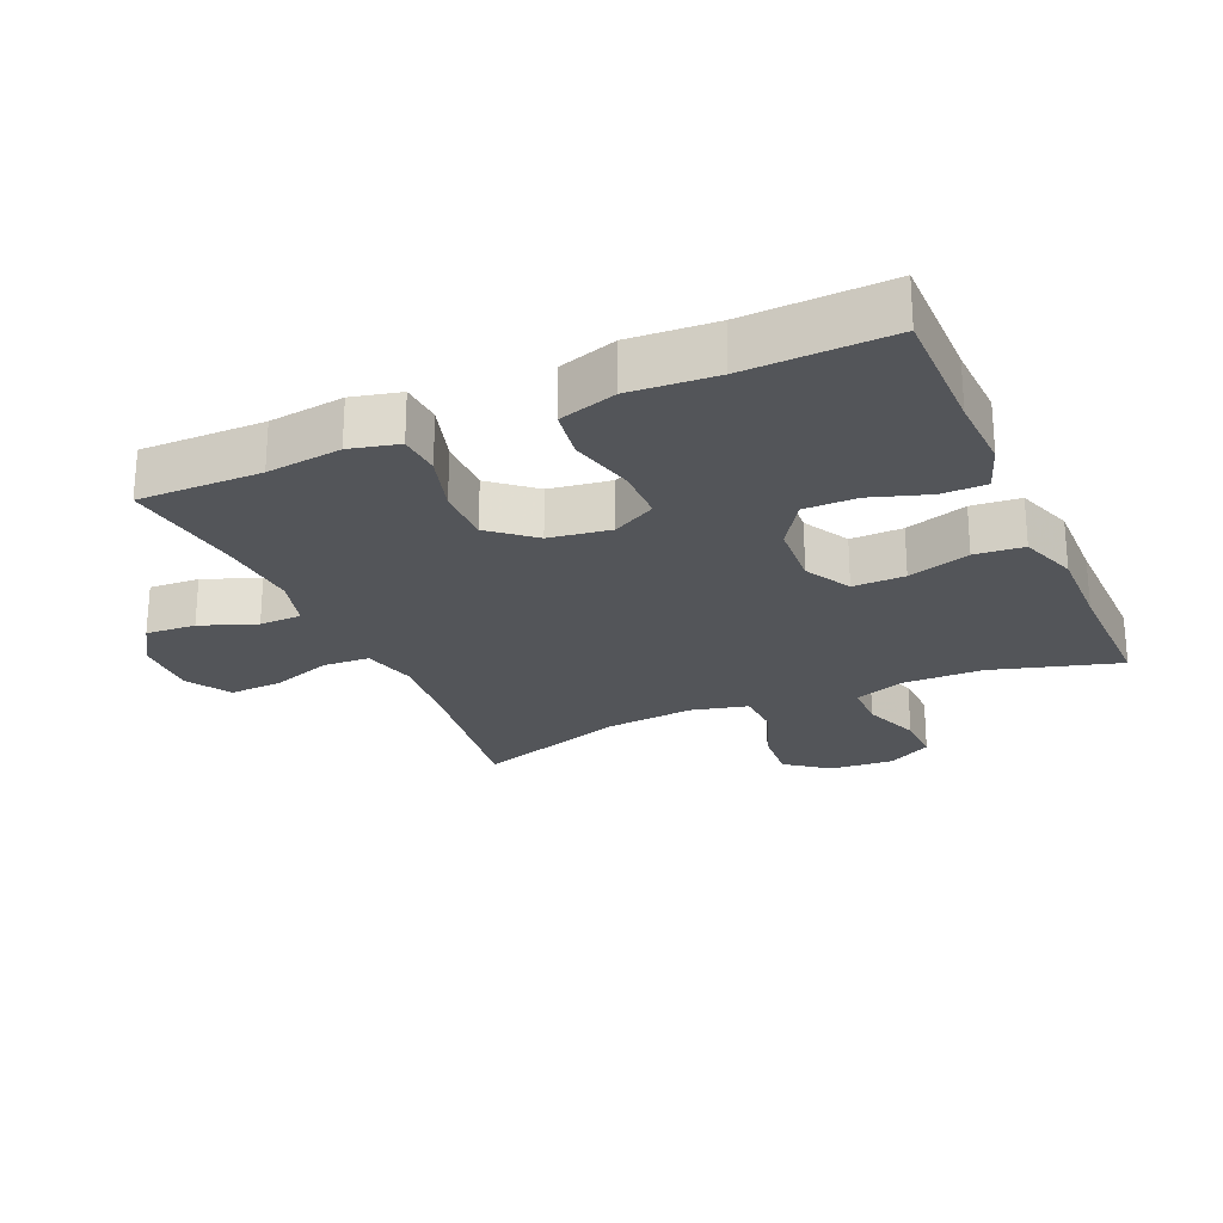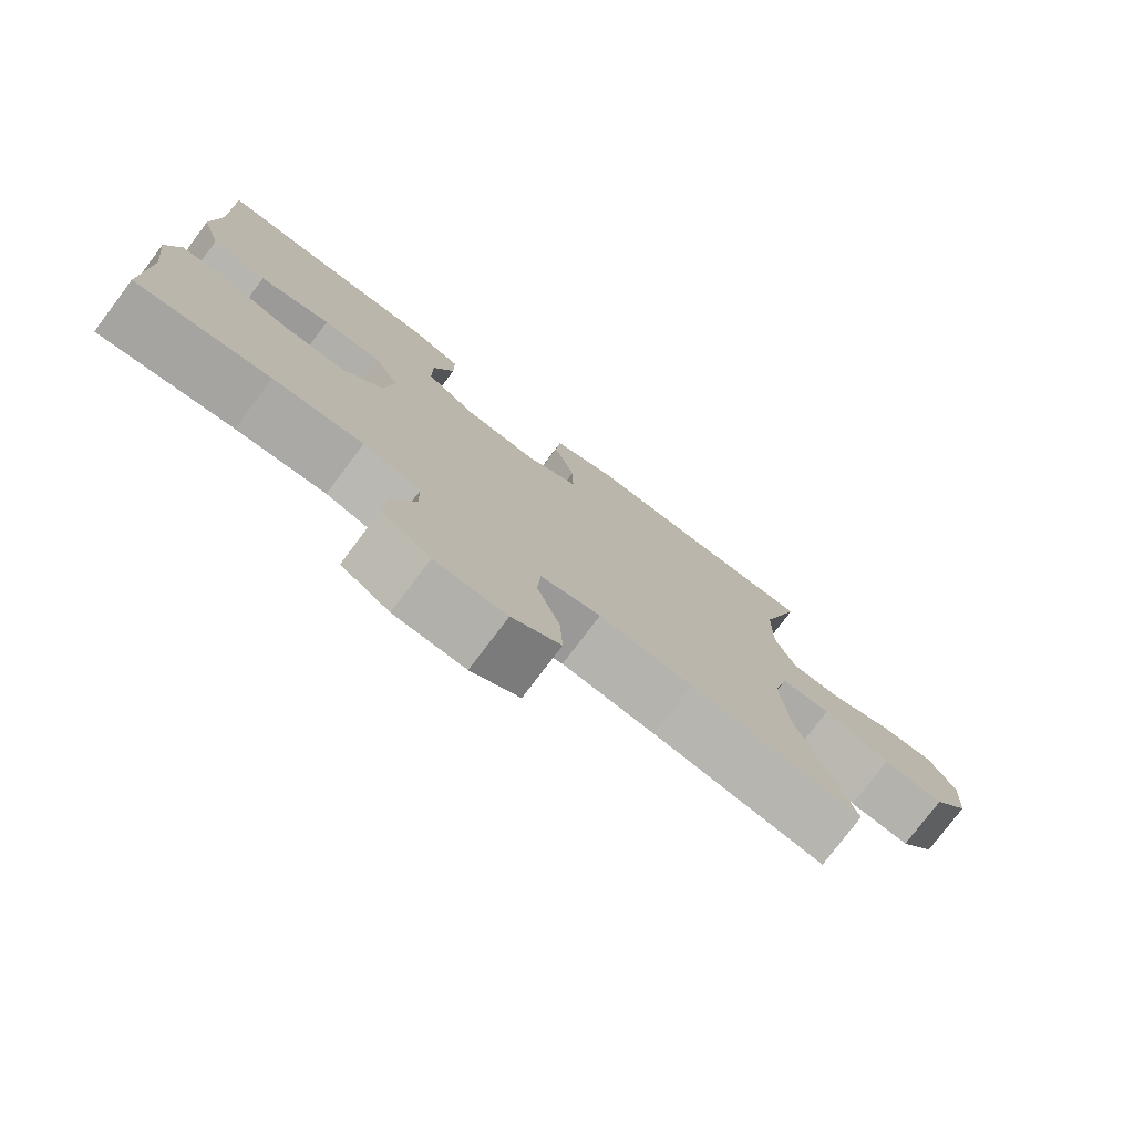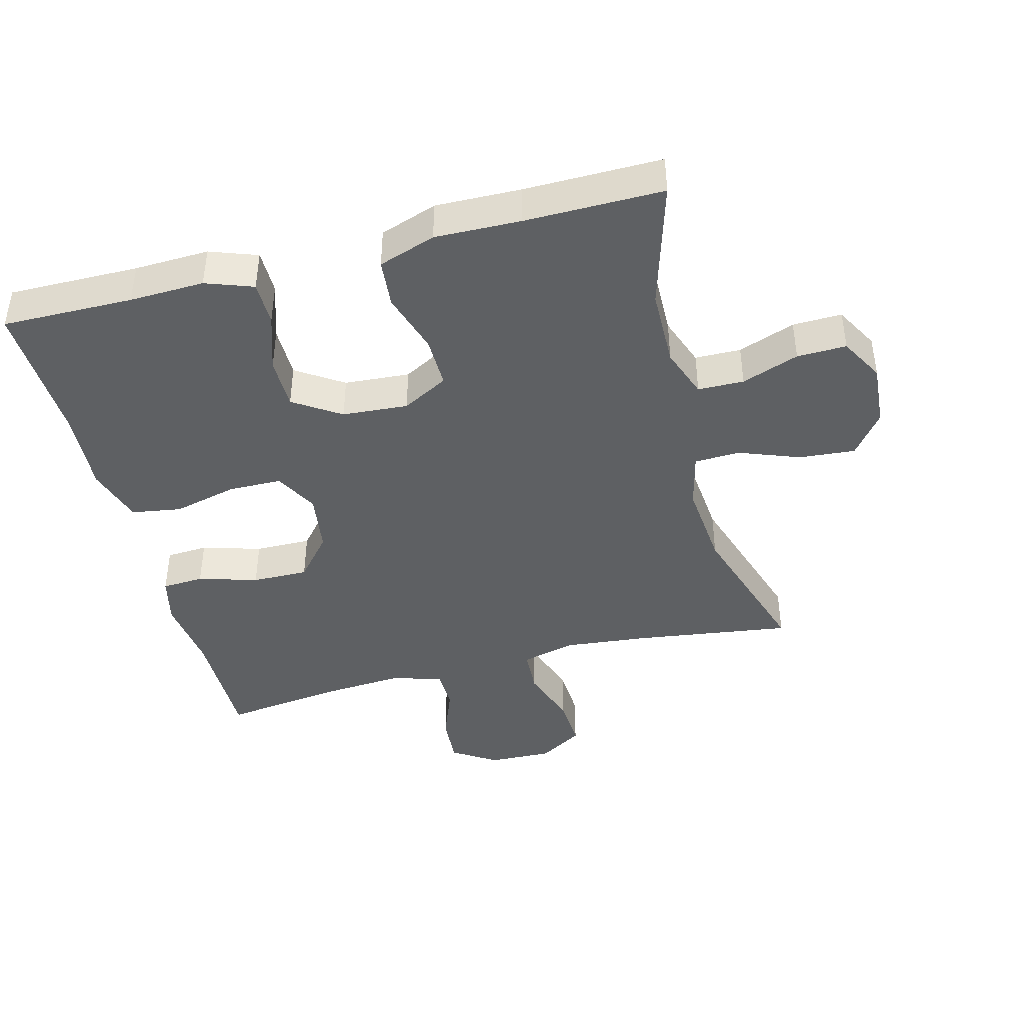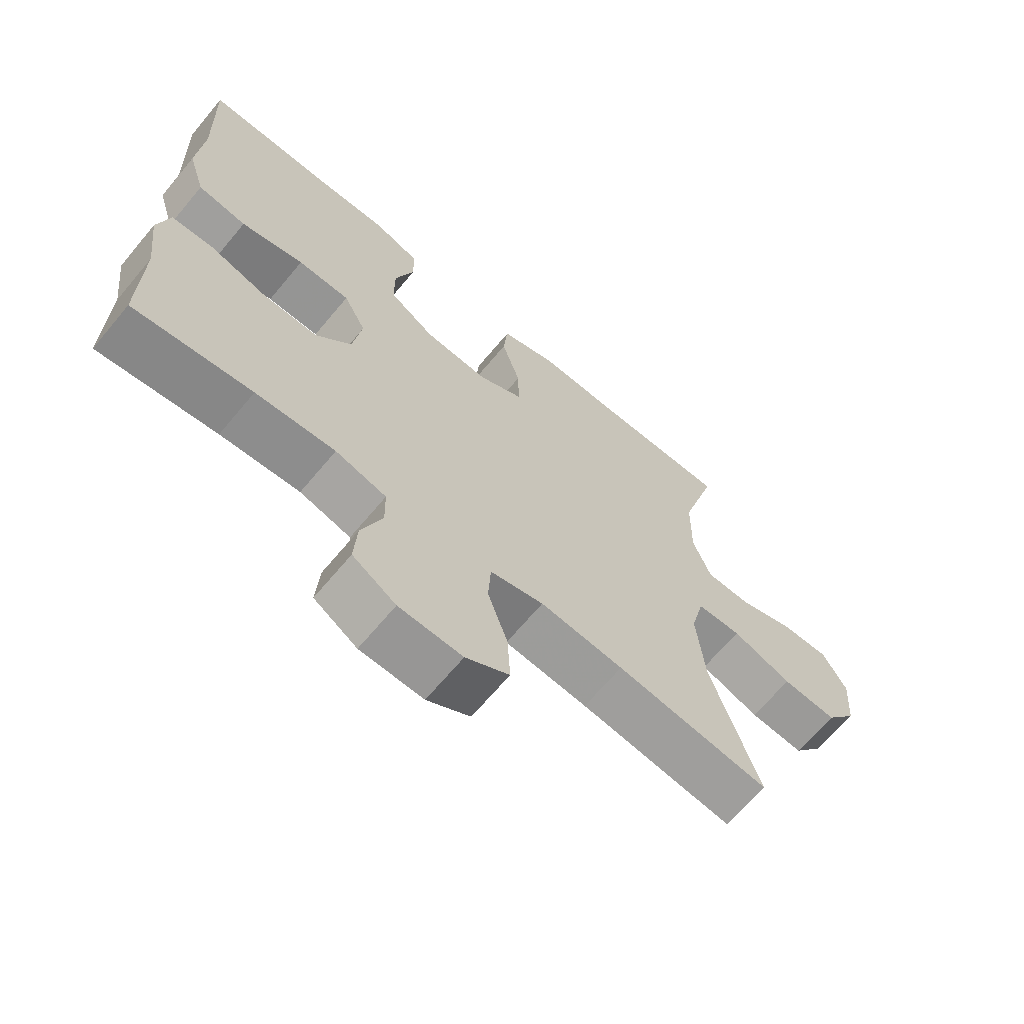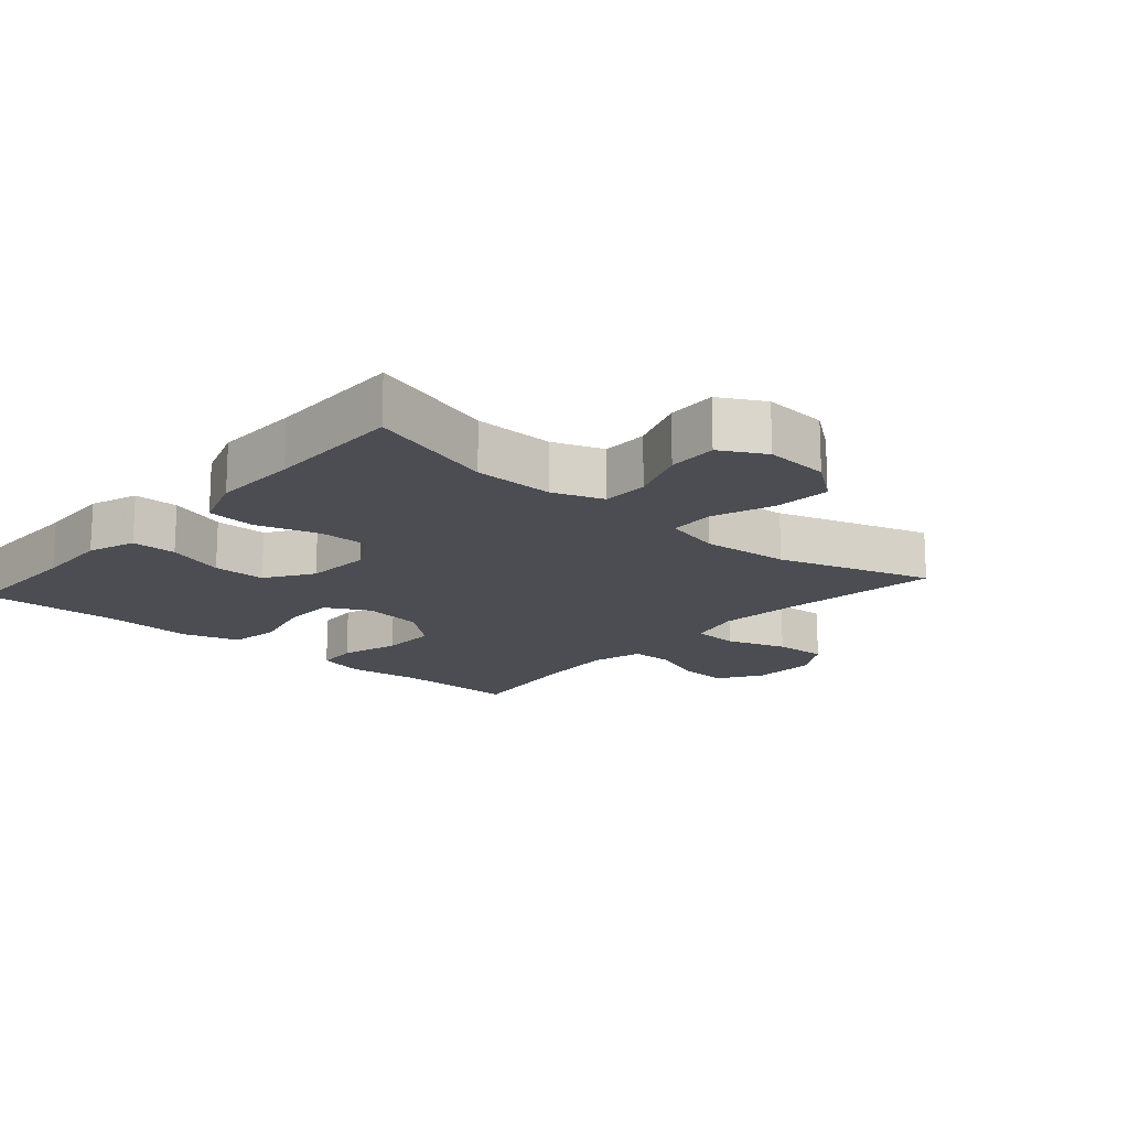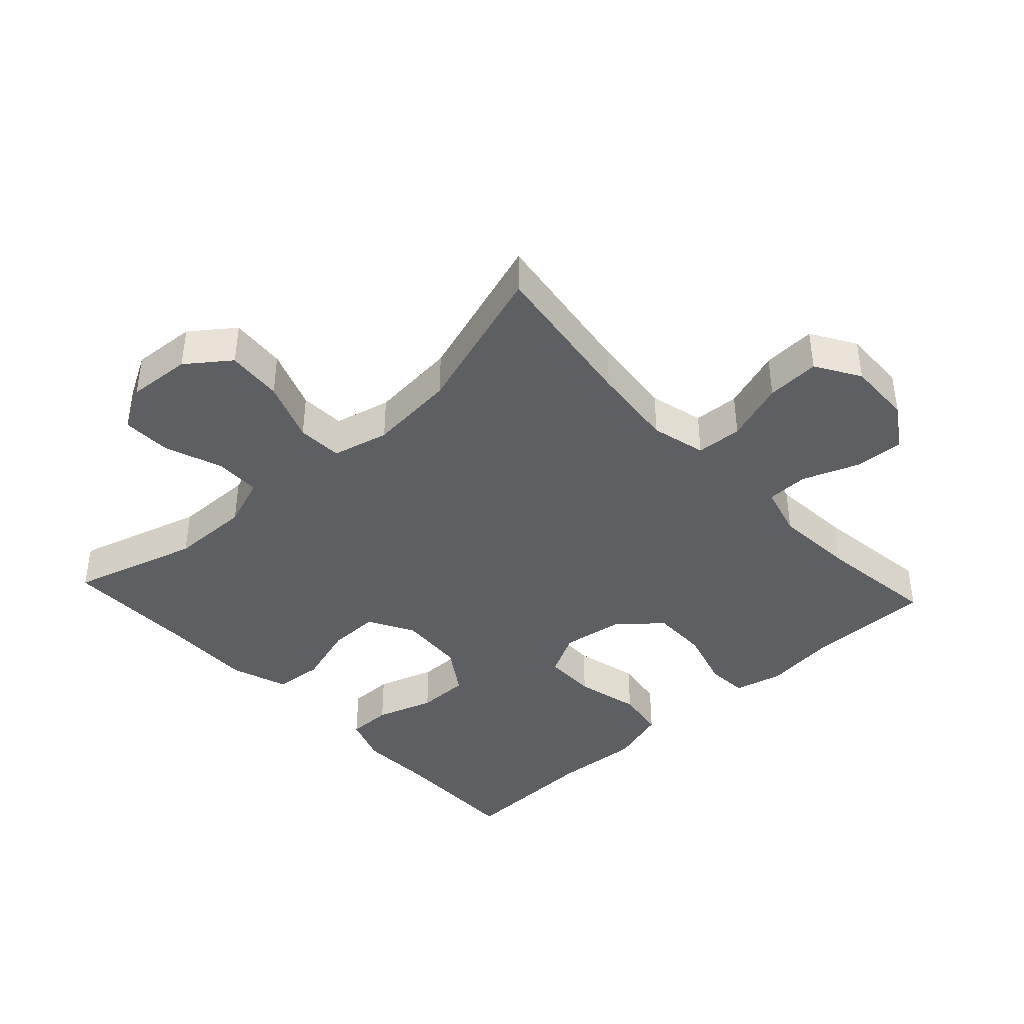
<metadata>
{"format":"obj","ext":"obj","renderer":"f3d","projection":"perspective","resolution":1024,"background":"white","views":[{"elev":-24.3,"azim":-66.1,"up":"+Y"},{"elev":-77.6,"azim":-37.1,"up":"+Z"},{"elev":-42.1,"azim":14.6,"up":"+Y"},{"elev":-67.0,"azim":-39.9,"up":"+Z"},{"elev":-16.4,"azim":48.9,"up":"+Y"},{"elev":-40.7,"azim":132.8,"up":"+Y"}]}
</metadata>
<code>
v 0.5 0.07 0.5
v 0.443 0.07 0.306
v 0.441 0.07 0.185
v 0.469 0.07 0.108
v 0.539 0.07 0.107
v 0.626 0.07 0.139
v 0.701 0.07 0.141
v 0.738 0.07 0.074
v 0.731 0.07 -0.023
v 0.682 0.07 -0.088
v 0.597 0.07 -0.081
v 0.504 0.07 -0.046
v 0.435 0.07 -0.049
v 0.414 0.07 -0.135
v 0.426 0.07 -0.268
v 0.5 0.07 -0.5
v 0.262 0.07 -0.467
v 0.133 0.07 -0.454
v 0.05 0.07 -0.475
v 0.046 0.07 -0.545
v 0.077 0.07 -0.637
v 0.081 0.07 -0.718
v 0.014 0.07 -0.759
v -0.084 0.07 -0.756
v -0.151 0.07 -0.713
v -0.146 0.07 -0.637
v -0.114 0.07 -0.553
v -0.115 0.07 -0.489
v -0.194 0.07 -0.467
v -0.317 0.07 -0.476
v -0.5 0.07 -0.5
v -0.498 0.07 -0.313
v -0.512 0.07 -0.199
v -0.494 0.07 -0.125
v -0.43 0.07 -0.121
v -0.34 0.07 -0.148
v -0.254 0.07 -0.149
v -0.199 0.07 -0.084
v -0.185 0.07 0.009
v -0.22 0.07 0.075
v -0.301 0.07 0.076
v -0.399 0.07 0.052
v -0.475 0.07 0.064
v -0.502 0.07 0.152
v -0.493 0.07 0.282
v -0.5 0.07 0.5
v -0.301 0.07 0.498
v -0.187 0.07 0.502
v -0.115 0.07 0.476
v -0.115 0.07 0.408
v -0.144 0.07 0.32
v -0.144 0.07 0.24
v -0.073 0.07 0.193
v 0.027 0.07 0.186
v 0.097 0.07 0.224
v 0.096 0.07 0.303
v 0.067 0.07 0.397
v 0.074 0.07 0.471
v 0.161 0.07 0.501
v 0.291 0.07 0.498
v 0.5 0 0.5
v 0.443 0 0.306
v 0.441 0 0.185
v 0.469 0 0.108
v 0.539 0 0.107
v 0.626 0 0.139
v 0.701 0 0.141
v 0.738 0 0.074
v 0.731 0 -0.023
v 0.682 0 -0.088
v 0.597 0 -0.081
v 0.504 0 -0.046
v 0.435 0 -0.049
v 0.414 0 -0.135
v 0.426 0 -0.268
v 0.5 0 -0.5
v 0.262 0 -0.467
v 0.133 0 -0.454
v 0.05 0 -0.475
v 0.046 0 -0.545
v 0.077 0 -0.637
v 0.081 0 -0.718
v 0.014 0 -0.759
v -0.084 0 -0.756
v -0.151 0 -0.713
v -0.146 0 -0.637
v -0.114 0 -0.553
v -0.115 0 -0.489
v -0.194 0 -0.467
v -0.317 0 -0.476
v -0.5 0 -0.5
v -0.498 0 -0.313
v -0.512 0 -0.199
v -0.494 0 -0.125
v -0.43 0 -0.121
v -0.34 0 -0.148
v -0.254 0 -0.149
v -0.199 0 -0.084
v -0.185 0 0.009
v -0.22 0 0.075
v -0.301 0 0.076
v -0.399 0 0.052
v -0.475 0 0.064
v -0.502 0 0.152
v -0.493 0 0.282
v -0.5 0 0.5
v -0.301 0 0.498
v -0.187 0 0.502
v -0.115 0 0.476
v -0.115 0 0.408
v -0.144 0 0.32
v -0.144 0 0.24
v -0.073 0 0.193
v 0.027 0 0.186
v 0.097 0 0.224
v 0.096 0 0.303
v 0.067 0 0.397
v 0.074 0 0.471
v 0.161 0 0.501
v 0.291 0 0.498
f 58 59 60
f 57 58 60
f 56 57 60
f 60 1 2
f 56 60 2
f 55 56 2
f 54 55 2 3
f 49 50 51
f 48 49 51
f 47 48 51
f 47 51 52
f 46 47 52
f 45 46 52
f 45 52 53
f 44 45 53
f 43 44 53
f 42 43 53
f 41 42 53
f 34 35 36
f 33 34 36
f 32 33 36
f 32 36 37
f 31 32 37
f 30 31 37
f 29 30 37 38
f 25 26 27
f 24 25 27
f 23 24 27
f 22 23 27
f 21 22 27
f 20 21 27
f 19 20 27 28
f 29 38 39
f 28 29 39
f 19 28 39
f 18 19 39
f 10 11 12
f 9 10 12
f 8 9 12
f 7 8 12
f 6 7 12
f 5 6 12
f 4 5 12 13
f 4 13 14
f 3 4 14
f 54 3 14
f 40 41 53 54
f 54 14 15
f 40 54 15
f 39 40 15
f 18 39 15
f 17 18 15
f 15 16 17
f 120 119 118
f 120 118 117
f 120 117 116
f 62 61 120
f 62 120 116
f 62 116 115
f 63 62 115 114
f 111 110 109
f 111 109 108
f 111 108 107
f 112 111 107
f 112 107 106
f 112 106 105
f 113 112 105
f 113 105 104
f 113 104 103
f 113 103 102
f 113 102 101
f 96 95 94
f 96 94 93
f 96 93 92
f 97 96 92
f 97 92 91
f 97 91 90
f 98 97 90 89
f 87 86 85
f 87 85 84
f 87 84 83
f 87 83 82
f 87 82 81
f 87 81 80
f 88 87 80 79
f 99 98 89
f 99 89 88
f 99 88 79
f 99 79 78
f 72 71 70
f 72 70 69
f 72 69 68
f 72 68 67
f 72 67 66
f 72 66 65
f 73 72 65 64
f 74 73 64
f 74 64 63
f 74 63 114
f 114 113 101 100
f 75 74 114
f 75 114 100
f 75 100 99
f 75 99 78
f 75 78 77
f 77 76 75
f 1 61 62 2
f 2 62 63 3
f 3 63 64 4
f 4 64 65 5
f 5 65 66 6
f 6 66 67 7
f 7 67 68 8
f 8 68 69 9
f 9 69 70 10
f 10 70 71 11
f 11 71 72 12
f 12 72 73 13
f 13 73 74 14
f 14 74 75 15
f 15 75 76 16
f 16 76 77 17
f 17 77 78 18
f 18 78 79 19
f 19 79 80 20
f 20 80 81 21
f 21 81 82 22
f 22 82 83 23
f 23 83 84 24
f 24 84 85 25
f 25 85 86 26
f 26 86 87 27
f 27 87 88 28
f 28 88 89 29
f 29 89 90 30
f 30 90 91 31
f 31 91 92 32
f 32 92 93 33
f 33 93 94 34
f 34 94 95 35
f 35 95 96 36
f 36 96 97 37
f 37 97 98 38
f 38 98 99 39
f 39 99 100 40
f 40 100 101 41
f 41 101 102 42
f 42 102 103 43
f 43 103 104 44
f 44 104 105 45
f 45 105 106 46
f 46 106 107 47
f 47 107 108 48
f 48 108 109 49
f 49 109 110 50
f 50 110 111 51
f 51 111 112 52
f 52 112 113 53
f 53 113 114 54
f 54 114 115 55
f 55 115 116 56
f 56 116 117 57
f 57 117 118 58
f 58 118 119 59
f 59 119 120 60
f 60 120 61 1

</code>
